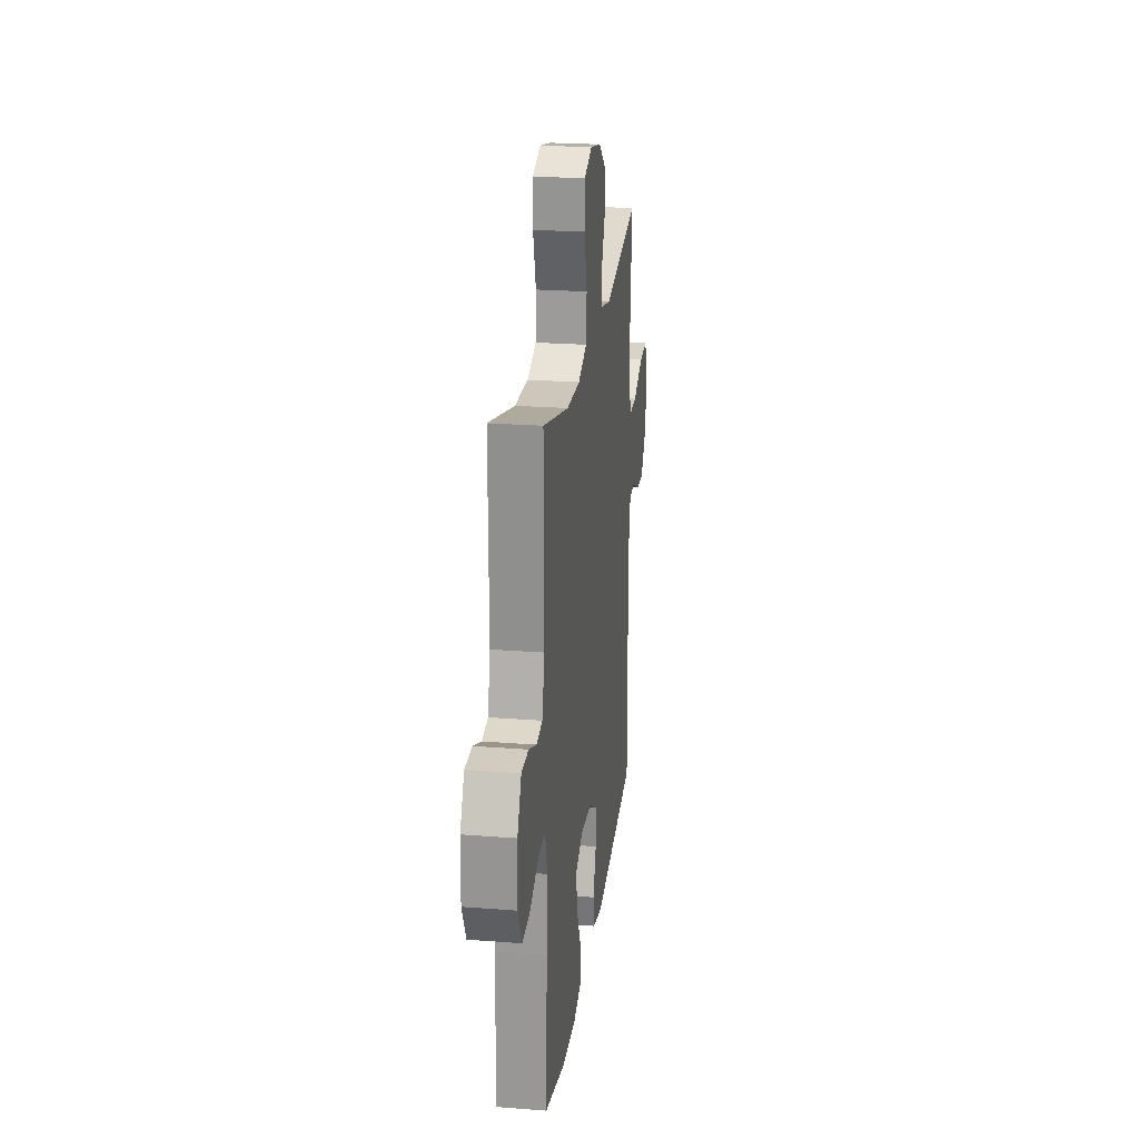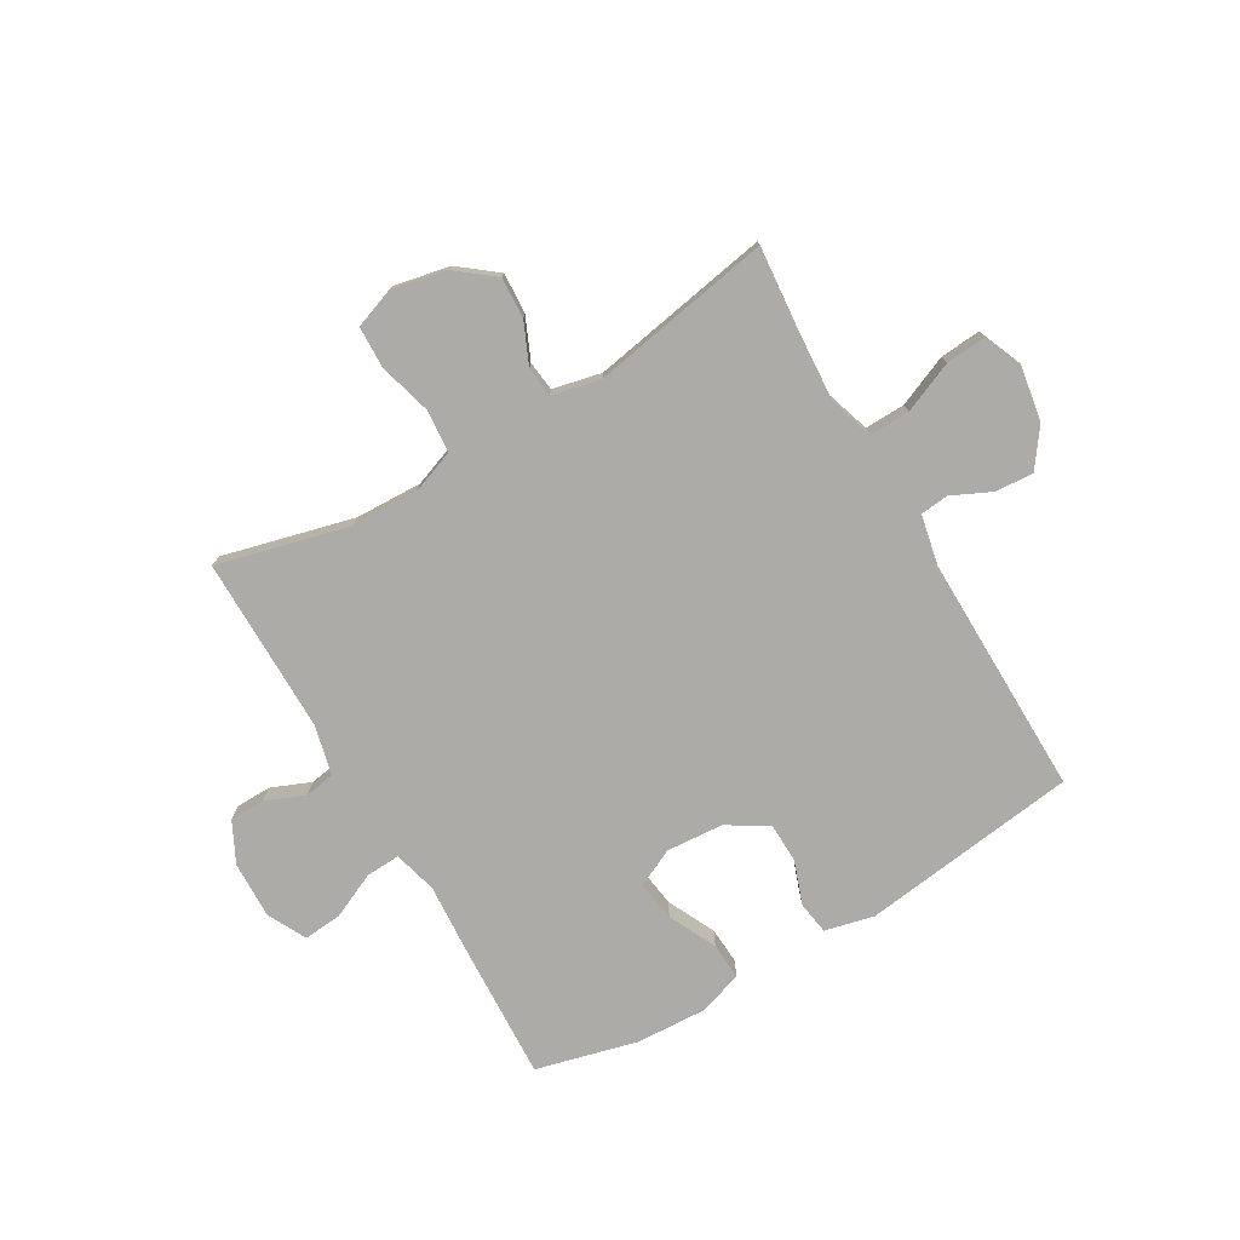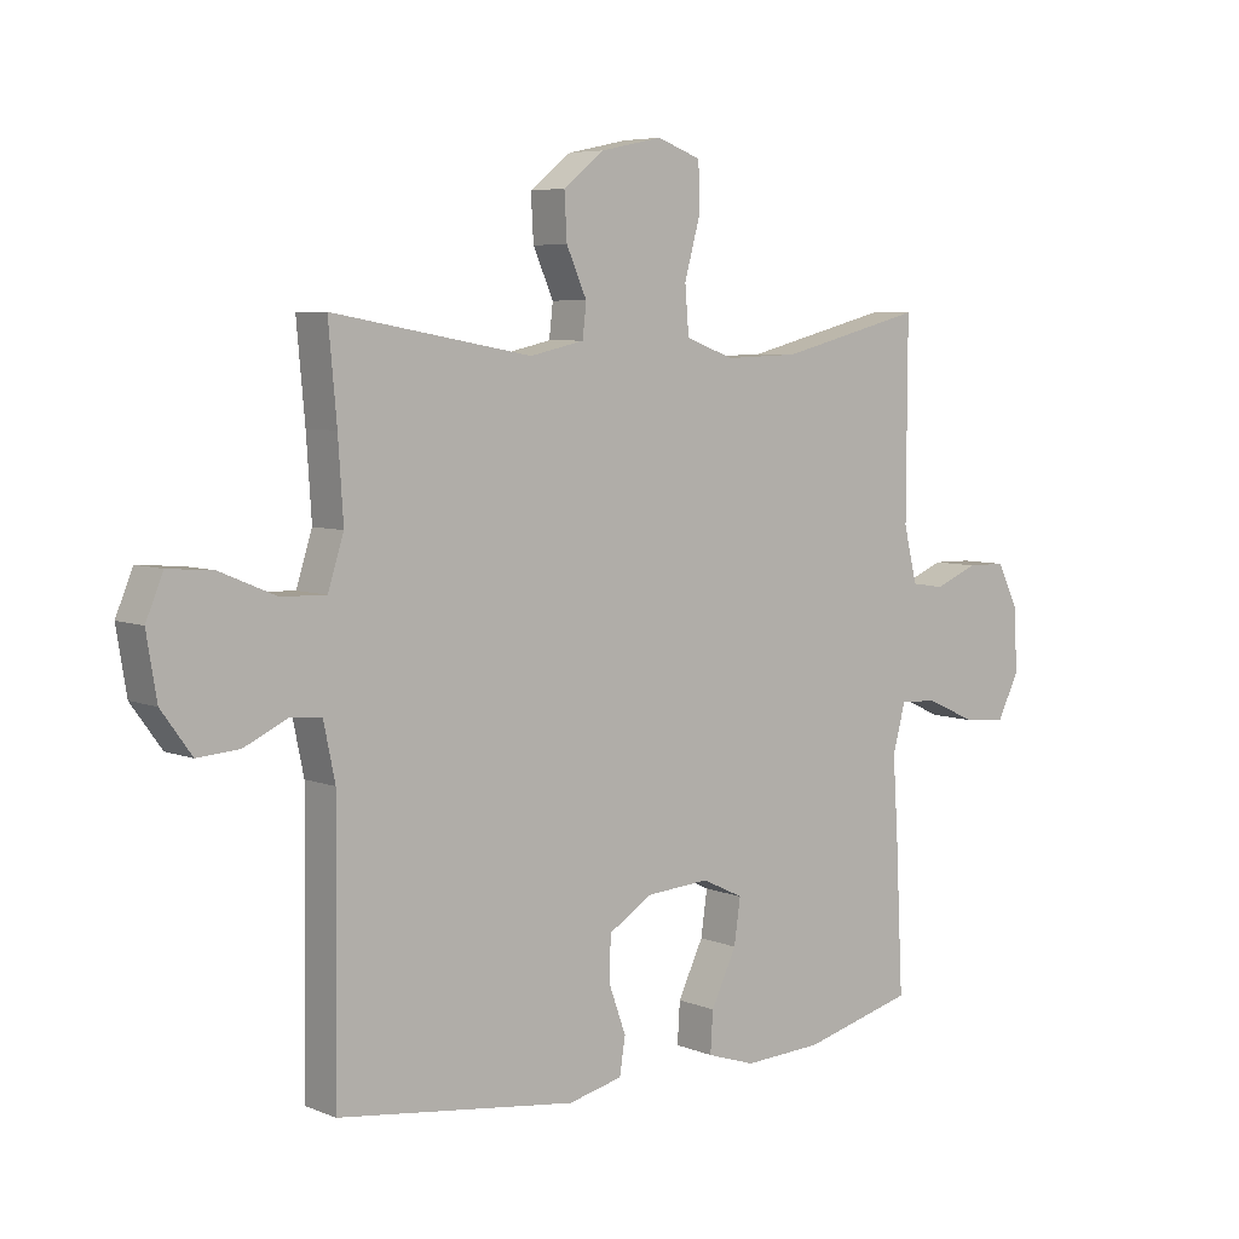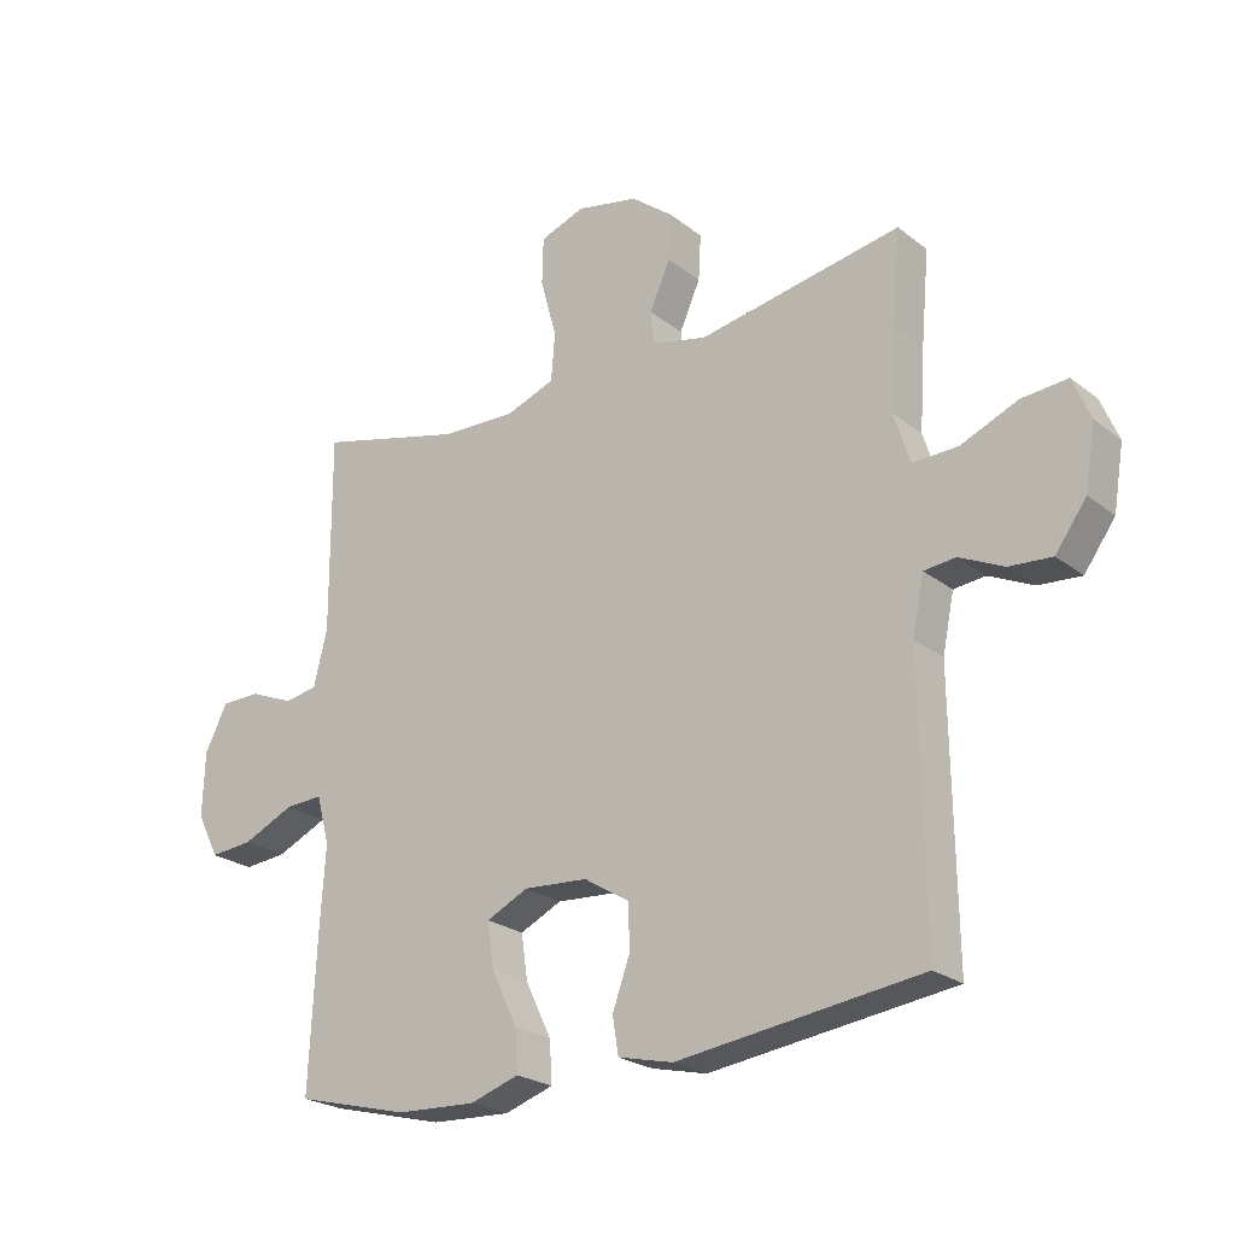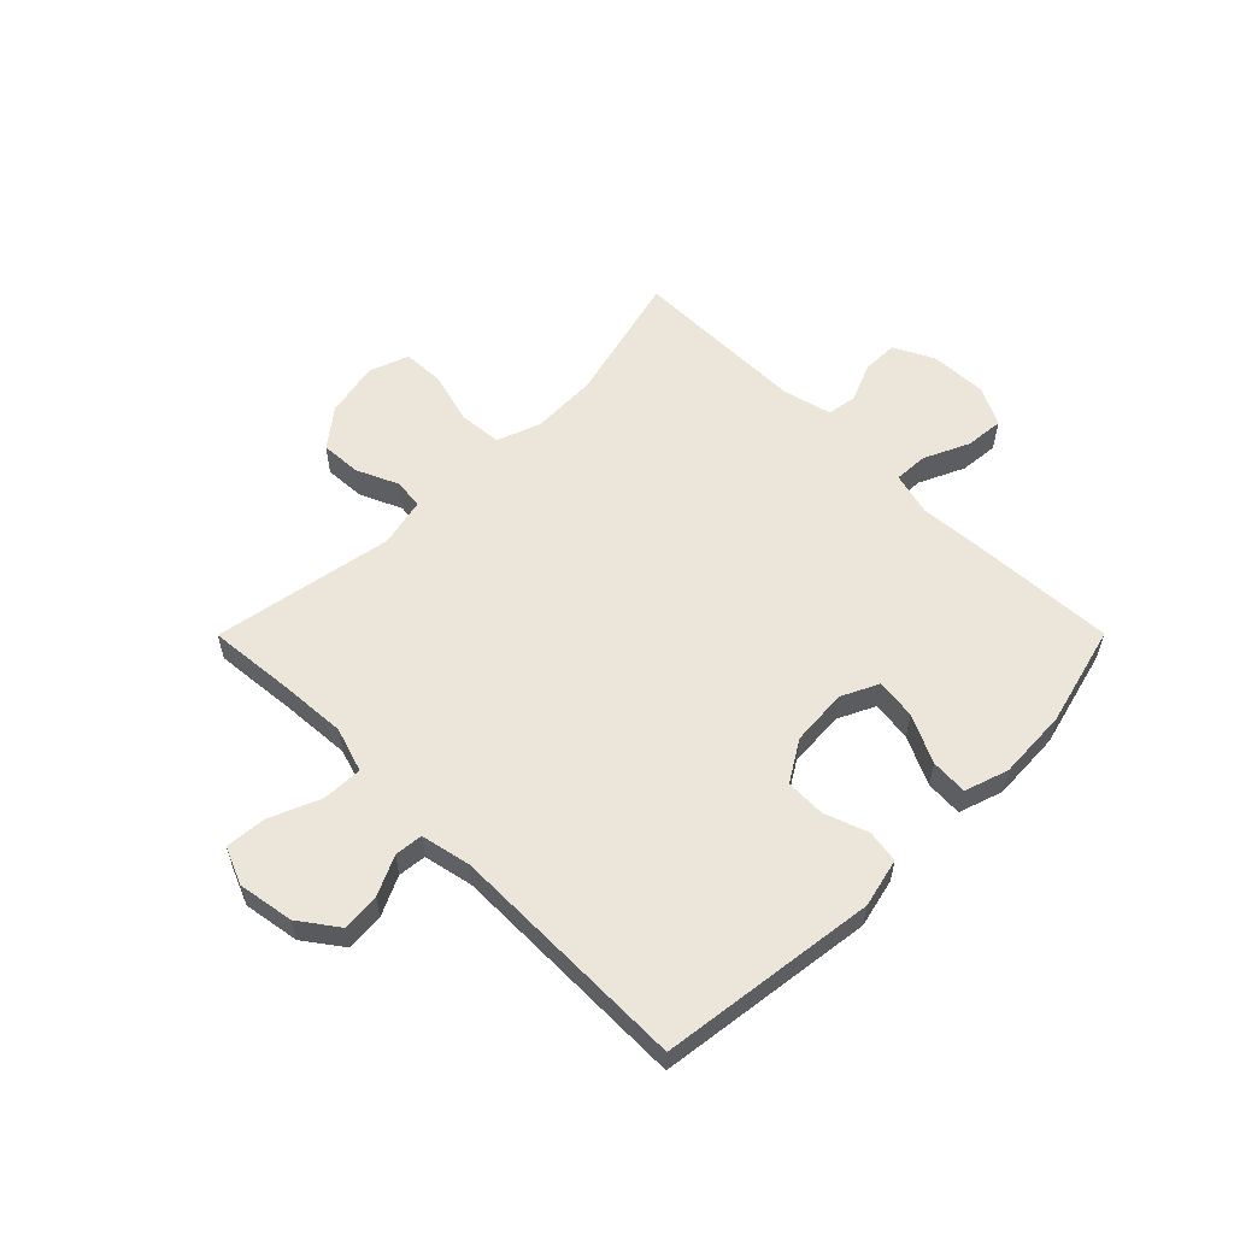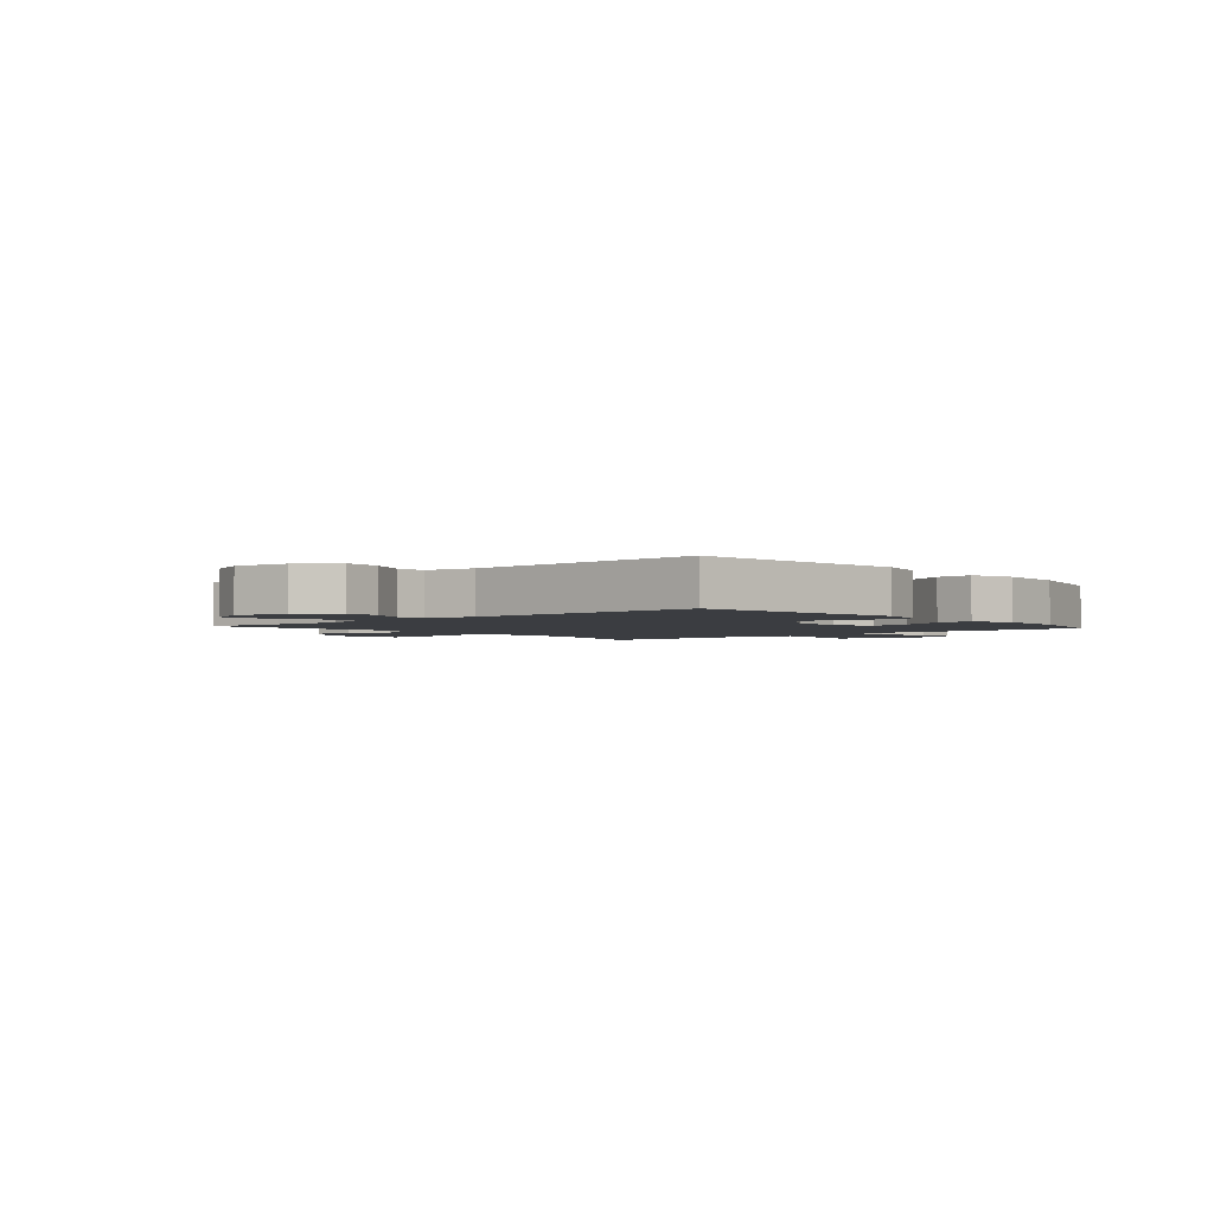
<metadata>
{"format":"obj","ext":"obj","renderer":"f3d","projection":"perspective","resolution":1024,"background":"white","views":[{"elev":23.3,"azim":-82.5,"up":"+Z"},{"elev":-76.3,"azim":30.3,"up":"+Y"},{"elev":6.1,"azim":140.2,"up":"+Z"},{"elev":-23.5,"azim":37.9,"up":"+Z"},{"elev":57.4,"azim":134.9,"up":"+Y"},{"elev":-2.5,"azim":131.1,"up":"+Y"}]}
</metadata>
<code>
v 0.5 0.07 0.5
v 0.487 0.07 0.356
v 0.479 0.07 0.234
v 0.504 0.07 0.156
v 0.574 0.07 0.158
v 0.662 0.07 0.195
v 0.733 0.07 0.201
v 0.76 0.07 0.136
v 0.744 0.07 0.039
v 0.696 0.07 -0.027
v 0.63 0.07 -0.022
v 0.562 0.07 0.01
v 0.513 0.07 0.005
v 0.495 0.07 -0.082
v 0.5 0.07 -0.5
v 0.124 0.07 -0.549
v 0.039 0.07 -0.529
v 0.03 0.07 -0.472
v 0.057 0.07 -0.397
v 0.055 0.07 -0.328
v -0.015 0.07 -0.285
v -0.114 0.07 -0.278
v -0.179 0.07 -0.309
v -0.169 0.07 -0.379
v -0.129 0.07 -0.462
v -0.125 0.07 -0.526
v -0.201 0.07 -0.551
v -0.324 0.07 -0.545
v -0.5 0.07 -0.5
v -0.488 0.07 -0.259
v -0.48 0.07 -0.139
v -0.5 0.07 -0.064
v -0.559 0.07 -0.067
v -0.638 0.07 -0.103
v -0.705 0.07 -0.109
v -0.739 0.07 -0.042
v -0.736 0.07 0.057
v -0.701 0.07 0.127
v -0.64 0.07 0.128
v -0.572 0.07 0.1
v -0.52 0.07 0.108
v -0.499 0.07 0.194
v -0.5 0.07 0.5
v -0.273 0.07 0.442
v -0.157 0.07 0.438
v -0.081 0.07 0.466
v -0.075 0.07 0.54
v -0.1 0.07 0.631
v -0.098 0.07 0.704
v -0.029 0.07 0.729
v 0.067 0.07 0.709
v 0.132 0.07 0.658
v 0.128 0.07 0.587
v 0.096 0.07 0.515
v 0.102 0.07 0.463
v 0.187 0.07 0.444
v 0.5 0 0.5
v 0.487 0 0.356
v 0.479 0 0.234
v 0.504 0 0.156
v 0.574 0 0.158
v 0.662 0 0.195
v 0.733 0 0.201
v 0.76 0 0.136
v 0.744 0 0.039
v 0.696 0 -0.027
v 0.63 0 -0.022
v 0.562 0 0.01
v 0.513 0 0.005
v 0.495 0 -0.082
v 0.5 0 -0.5
v 0.124 0 -0.549
v 0.039 0 -0.529
v 0.03 0 -0.472
v 0.057 0 -0.397
v 0.055 0 -0.328
v -0.015 0 -0.285
v -0.114 0 -0.278
v -0.179 0 -0.309
v -0.169 0 -0.379
v -0.129 0 -0.462
v -0.125 0 -0.526
v -0.201 0 -0.551
v -0.324 0 -0.545
v -0.5 0 -0.5
v -0.488 0 -0.259
v -0.48 0 -0.139
v -0.5 0 -0.064
v -0.559 0 -0.067
v -0.638 0 -0.103
v -0.705 0 -0.109
v -0.739 0 -0.042
v -0.736 0 0.057
v -0.701 0 0.127
v -0.64 0 0.128
v -0.572 0 0.1
v -0.52 0 0.108
v -0.499 0 0.194
v -0.5 0 0.5
v -0.273 0 0.442
v -0.157 0 0.438
v -0.081 0 0.466
v -0.075 0 0.54
v -0.1 0 0.631
v -0.098 0 0.704
v -0.029 0 0.729
v 0.067 0 0.709
v 0.132 0 0.658
v 0.128 0 0.587
v 0.096 0 0.515
v 0.102 0 0.463
v 0.187 0 0.444
f 51 52 53 54
f 51 54 55
f 50 51 55
f 47 48 49 50
f 46 47 50 55
f 45 46 55 56
f 42 43 44
f 41 42 44 45
f 37 38 39 40
f 37 40 41
f 36 37 41
f 33 34 35 36
f 32 33 36 41
f 31 32 41 45
f 24 25 26 27
f 23 24 27 28
f 16 17 18 19
f 14 15 16 19
f 13 14 19 20
f 9 10 11 12
f 9 12 13
f 8 9 13
f 5 6 7 8
f 4 5 8 13
f 3 4 13 20
f 56 1 2
f 23 28 29 30
f 22 23 30 31
f 21 22 31 45
f 20 21 45 56
f 2 3 20 56
f 110 109 108 107
f 111 110 107
f 111 107 106
f 106 105 104 103
f 111 106 103 102
f 112 111 102 101
f 100 99 98
f 101 100 98 97
f 96 95 94 93
f 97 96 93
f 97 93 92
f 92 91 90 89
f 97 92 89 88
f 101 97 88 87
f 83 82 81 80
f 84 83 80 79
f 75 74 73 72
f 75 72 71 70
f 76 75 70 69
f 68 67 66 65
f 69 68 65
f 69 65 64
f 64 63 62 61
f 69 64 61 60
f 76 69 60 59
f 58 57 112
f 86 85 84 79
f 87 86 79 78
f 101 87 78 77
f 112 101 77 76
f 112 76 59 58
f 1 57 58 2
f 2 58 59 3
f 3 59 60 4
f 4 60 61 5
f 5 61 62 6
f 6 62 63 7
f 7 63 64 8
f 8 64 65 9
f 9 65 66 10
f 10 66 67 11
f 11 67 68 12
f 12 68 69 13
f 13 69 70 14
f 14 70 71 15
f 15 71 72 16
f 16 72 73 17
f 17 73 74 18
f 18 74 75 19
f 19 75 76 20
f 20 76 77 21
f 21 77 78 22
f 22 78 79 23
f 23 79 80 24
f 24 80 81 25
f 25 81 82 26
f 26 82 83 27
f 27 83 84 28
f 28 84 85 29
f 29 85 86 30
f 30 86 87 31
f 31 87 88 32
f 32 88 89 33
f 33 89 90 34
f 34 90 91 35
f 35 91 92 36
f 36 92 93 37
f 37 93 94 38
f 38 94 95 39
f 39 95 96 40
f 40 96 97 41
f 41 97 98 42
f 42 98 99 43
f 43 99 100 44
f 44 100 101 45
f 45 101 102 46
f 46 102 103 47
f 47 103 104 48
f 48 104 105 49
f 49 105 106 50
f 50 106 107 51
f 51 107 108 52
f 52 108 109 53
f 53 109 110 54
f 54 110 111 55
f 55 111 112 56
f 56 112 57 1

</code>
